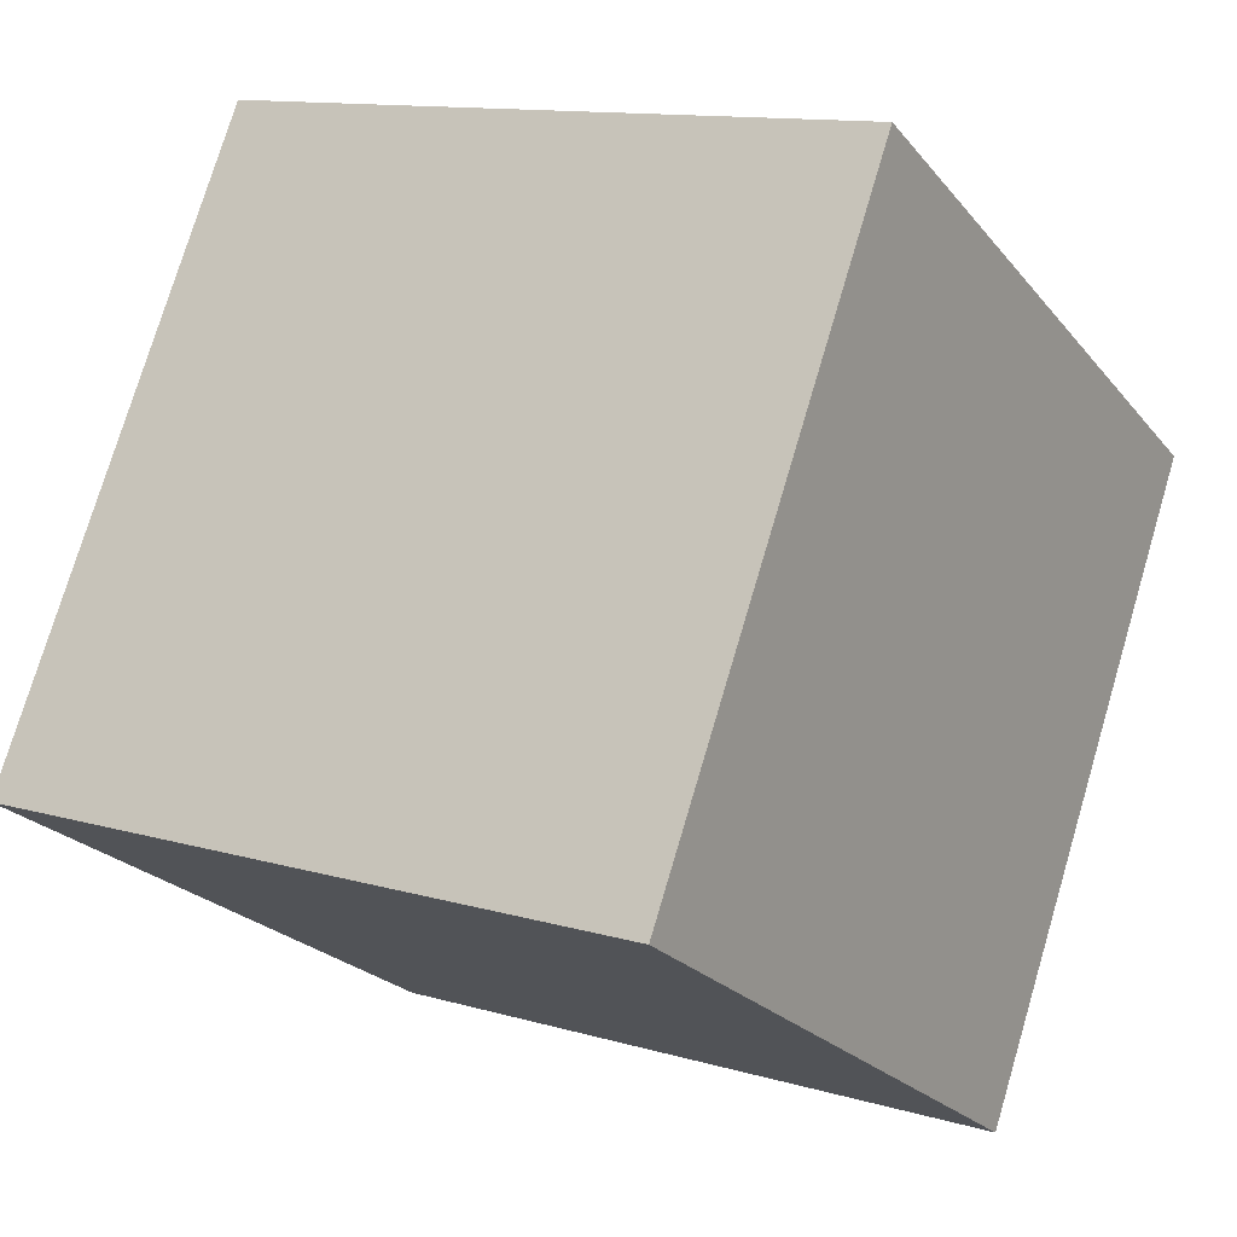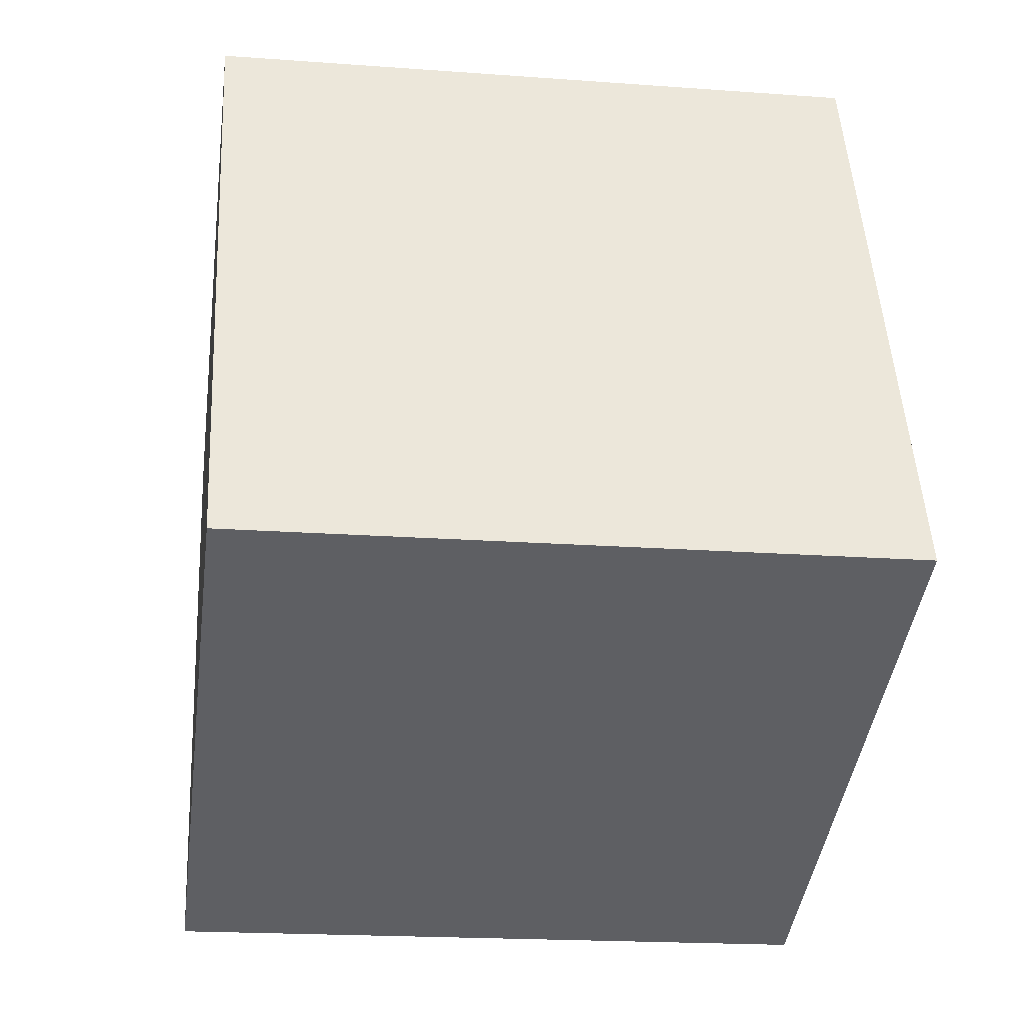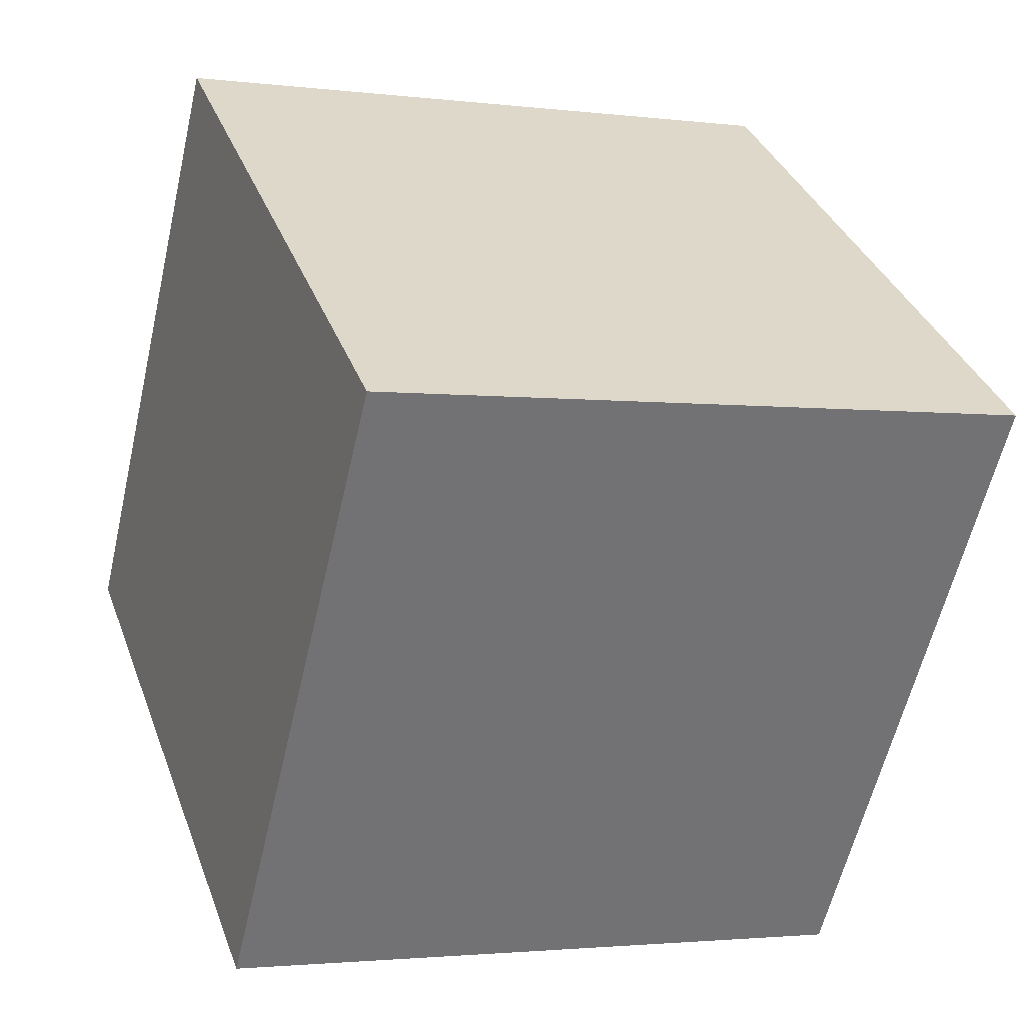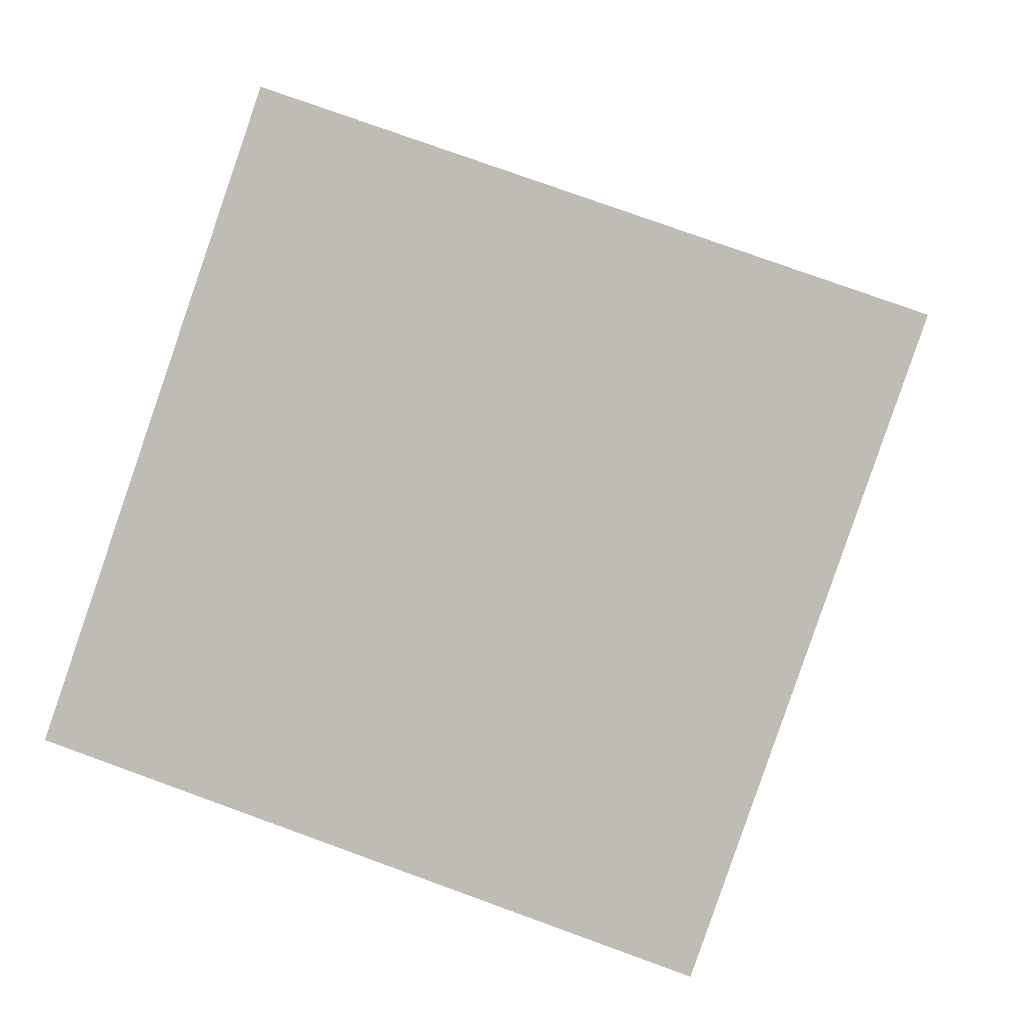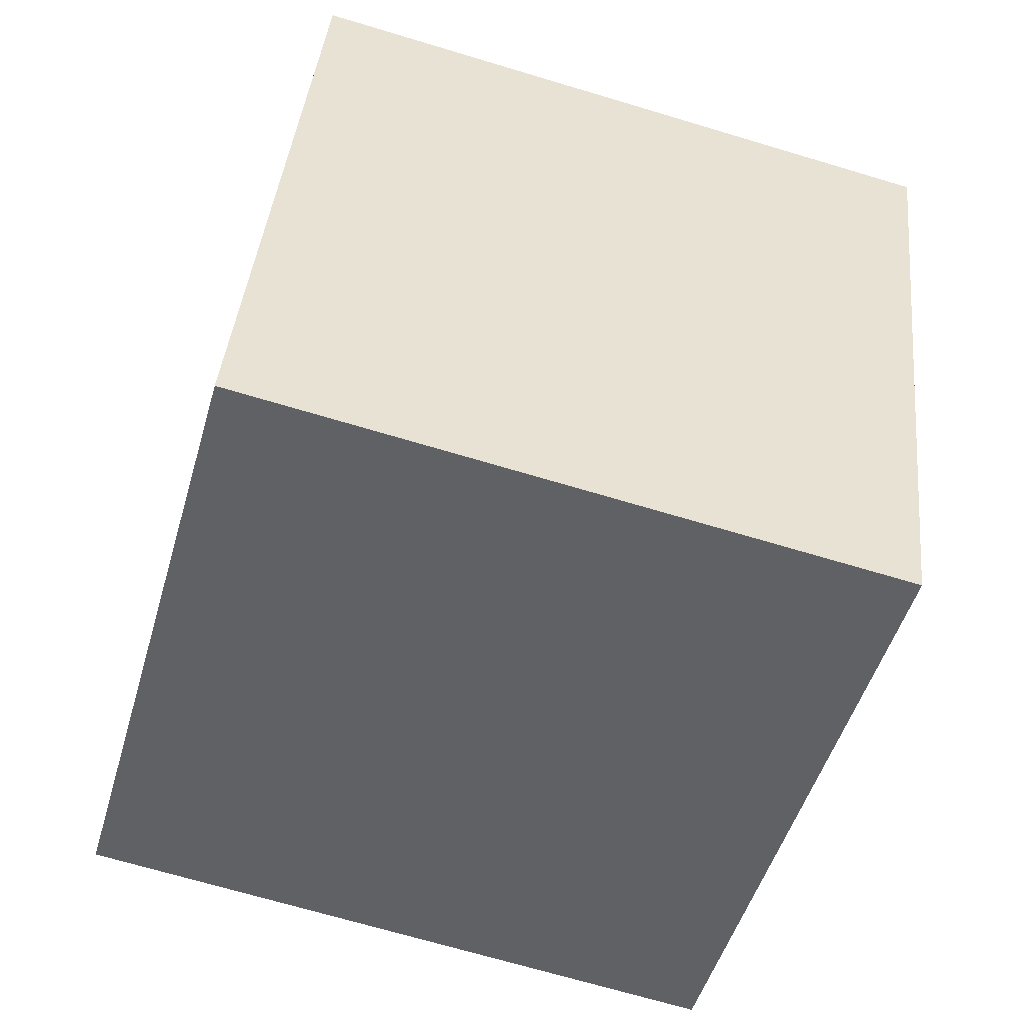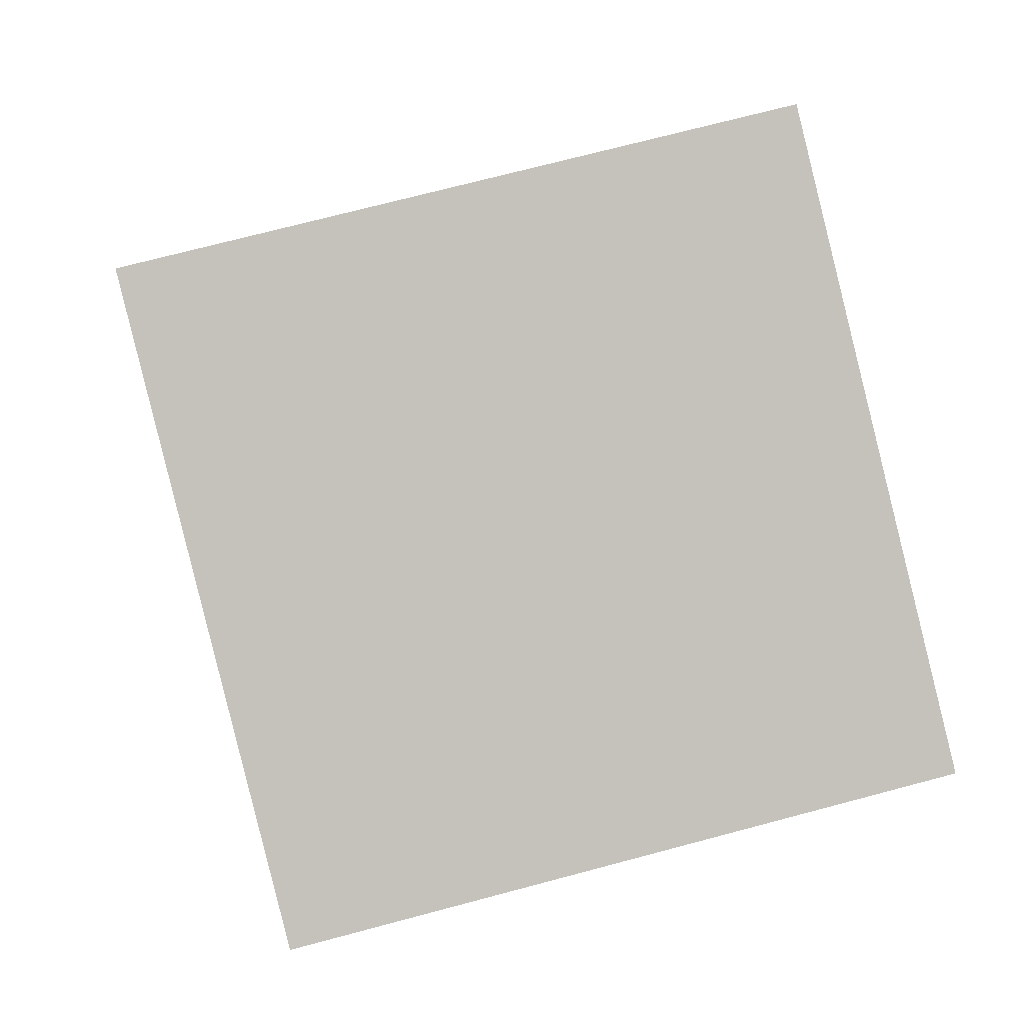
<metadata>
{"format":"obj","ext":"obj","renderer":"f3d","projection":"perspective","resolution":1024,"background":"white","views":[{"elev":-23.4,"azim":-60.9,"up":"+Y"},{"elev":-22.5,"azim":172.3,"up":"+Z"},{"elev":-59.2,"azim":77.5,"up":"+Y"},{"elev":3.1,"azim":-83.6,"up":"+Y"},{"elev":-67.7,"azim":-16.4,"up":"+Z"},{"elev":73.9,"azim":-14.6,"up":"+Z"}]}
</metadata>
<code>
v 0.3955 2.206 -7.423
v 0.403 1.944 -6.667
v 0.3969 1.45 -7.685
v 0.4045 1.188 -6.929
v -0.4045 2.202 -7.417
v -0.3969 1.94 -6.661
v -0.403 1.446 -7.679
v -0.3955 1.184 -6.923
f 2 3 1
f 4 7 3
f 8 5 7
f 6 1 5
f 7 1 3
f 4 6 8
f 2 4 3
f 4 8 7
f 8 6 5
f 6 2 1
f 7 5 1
f 4 2 6

</code>
